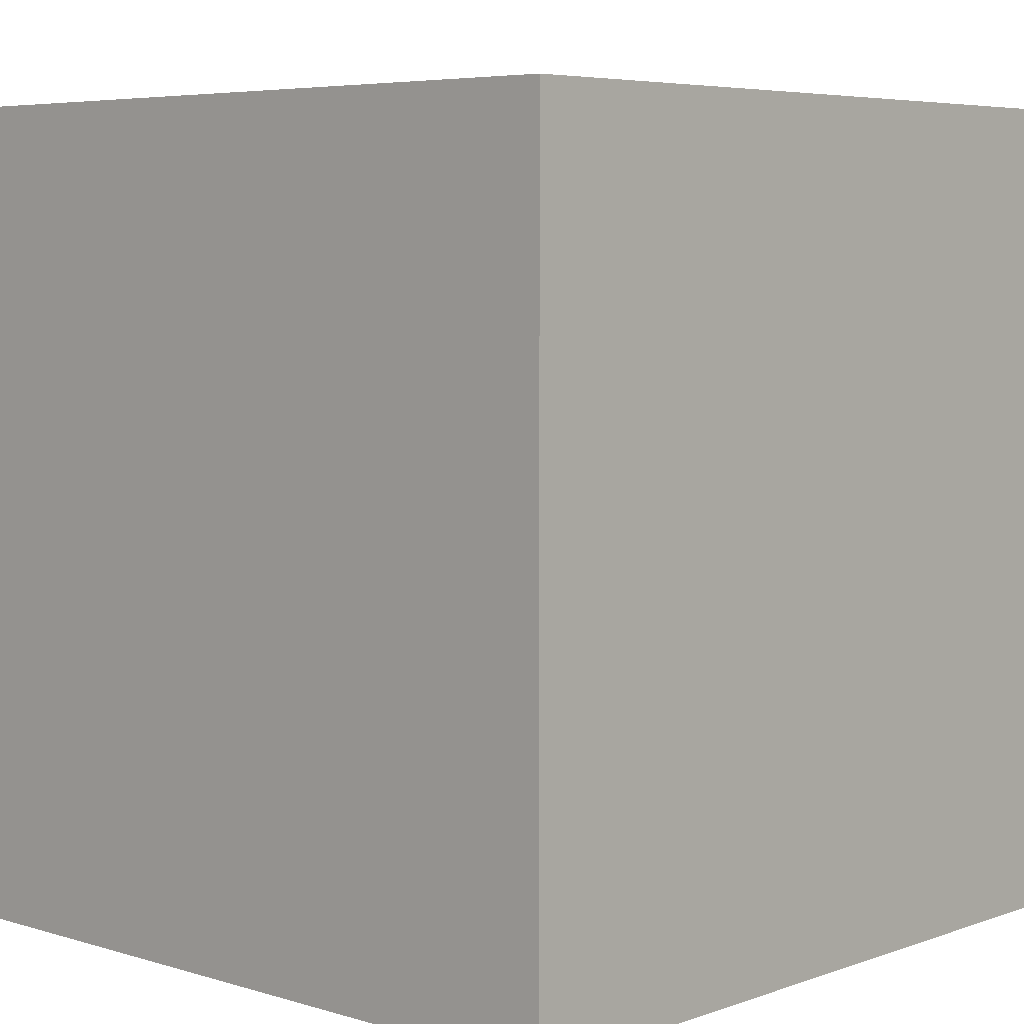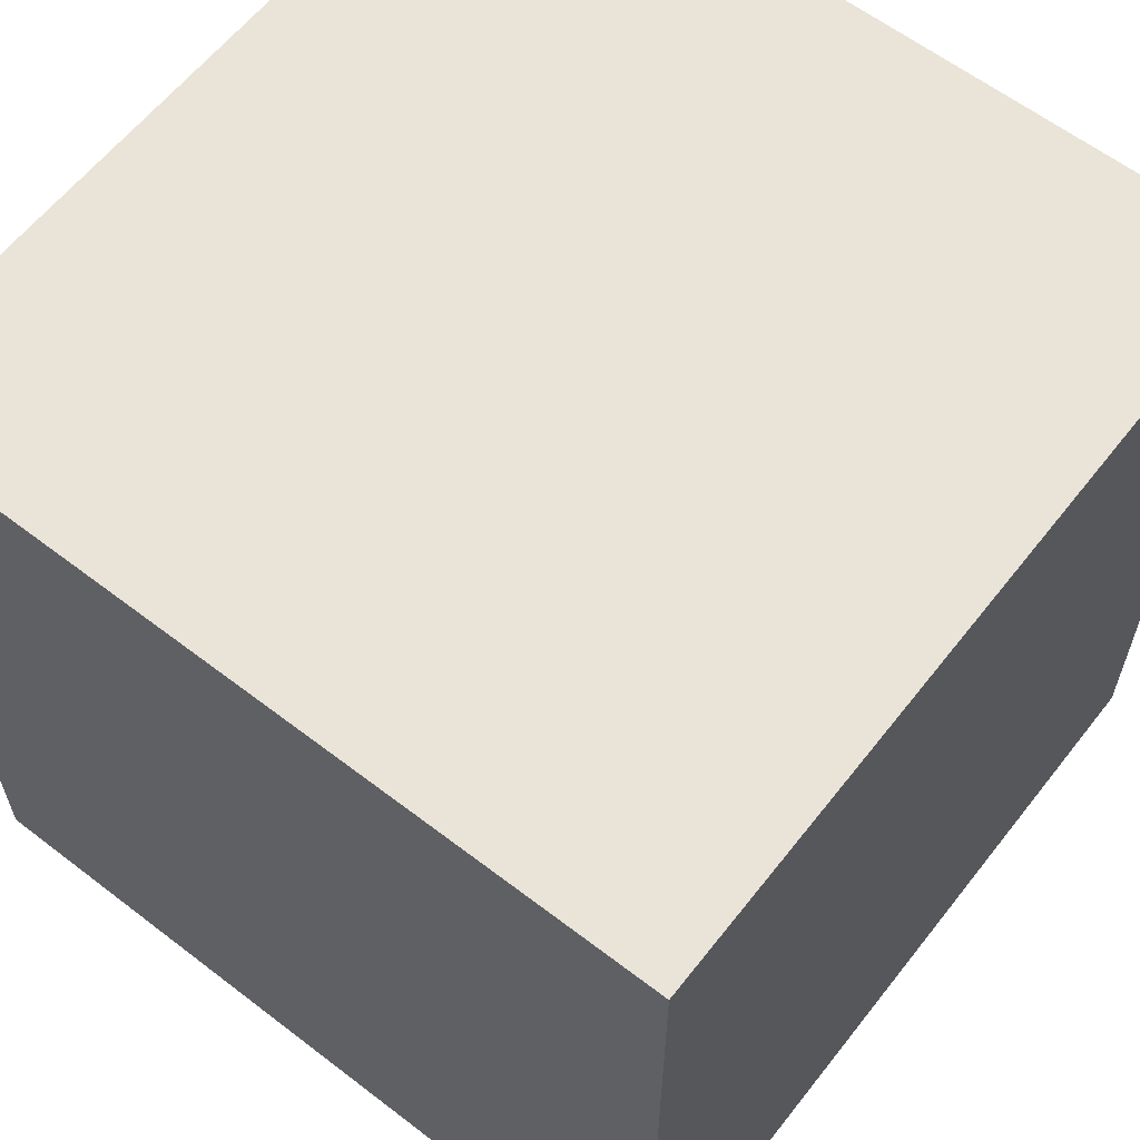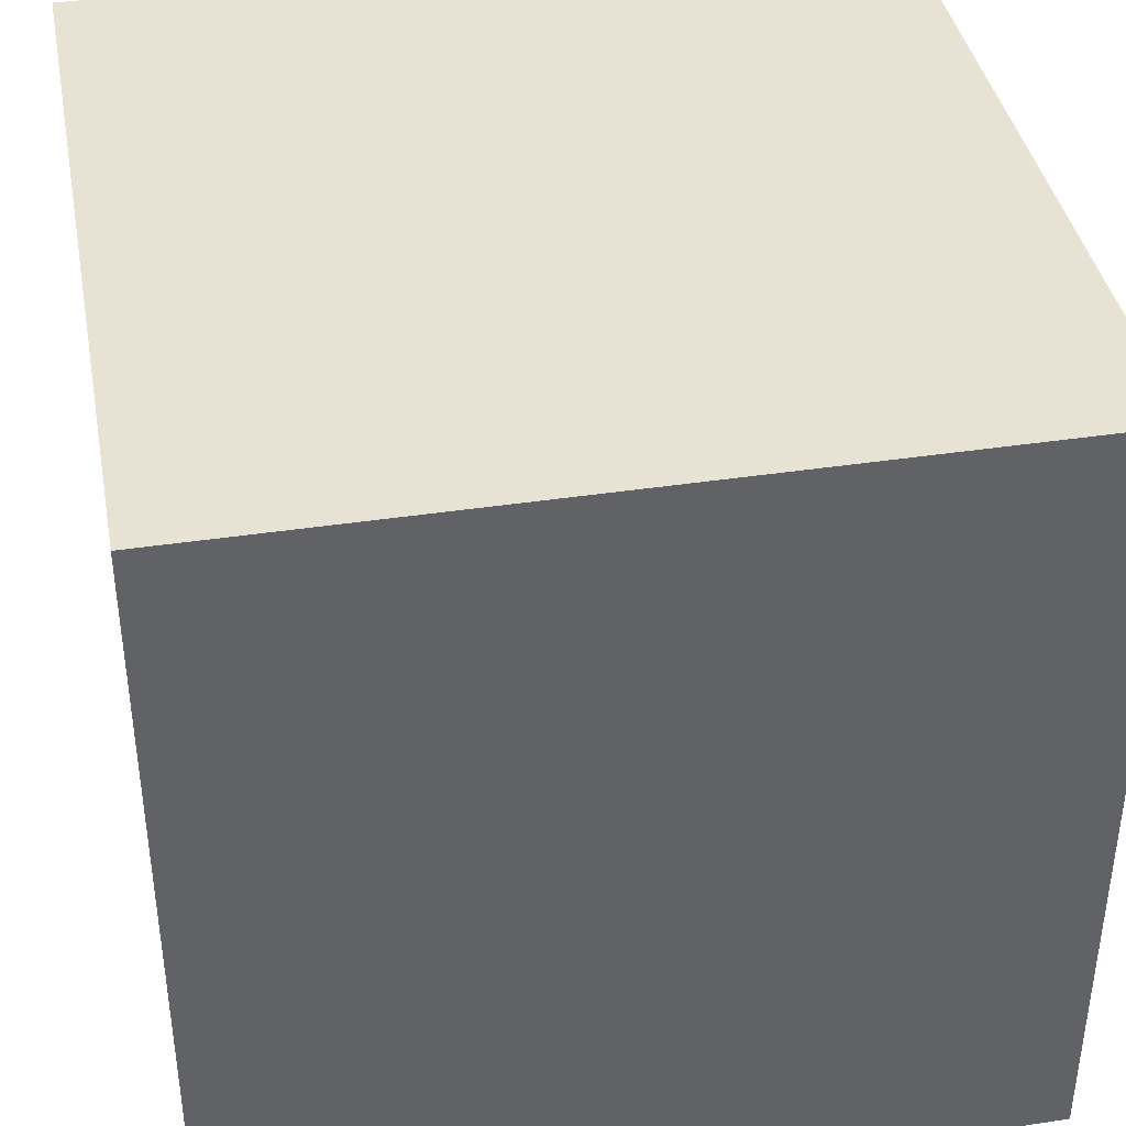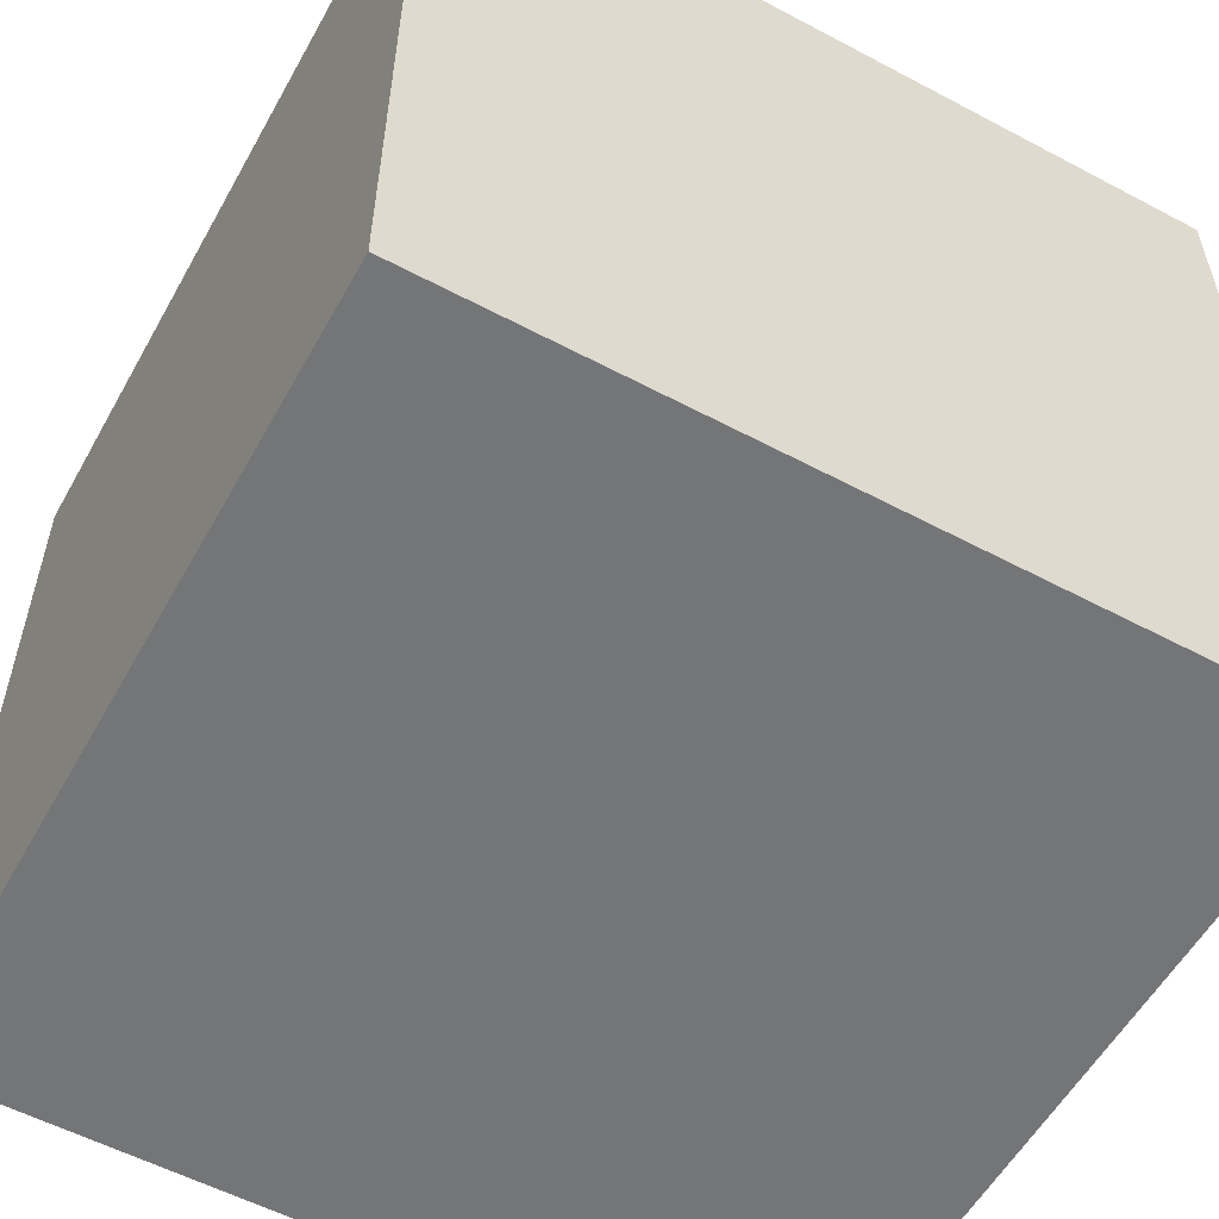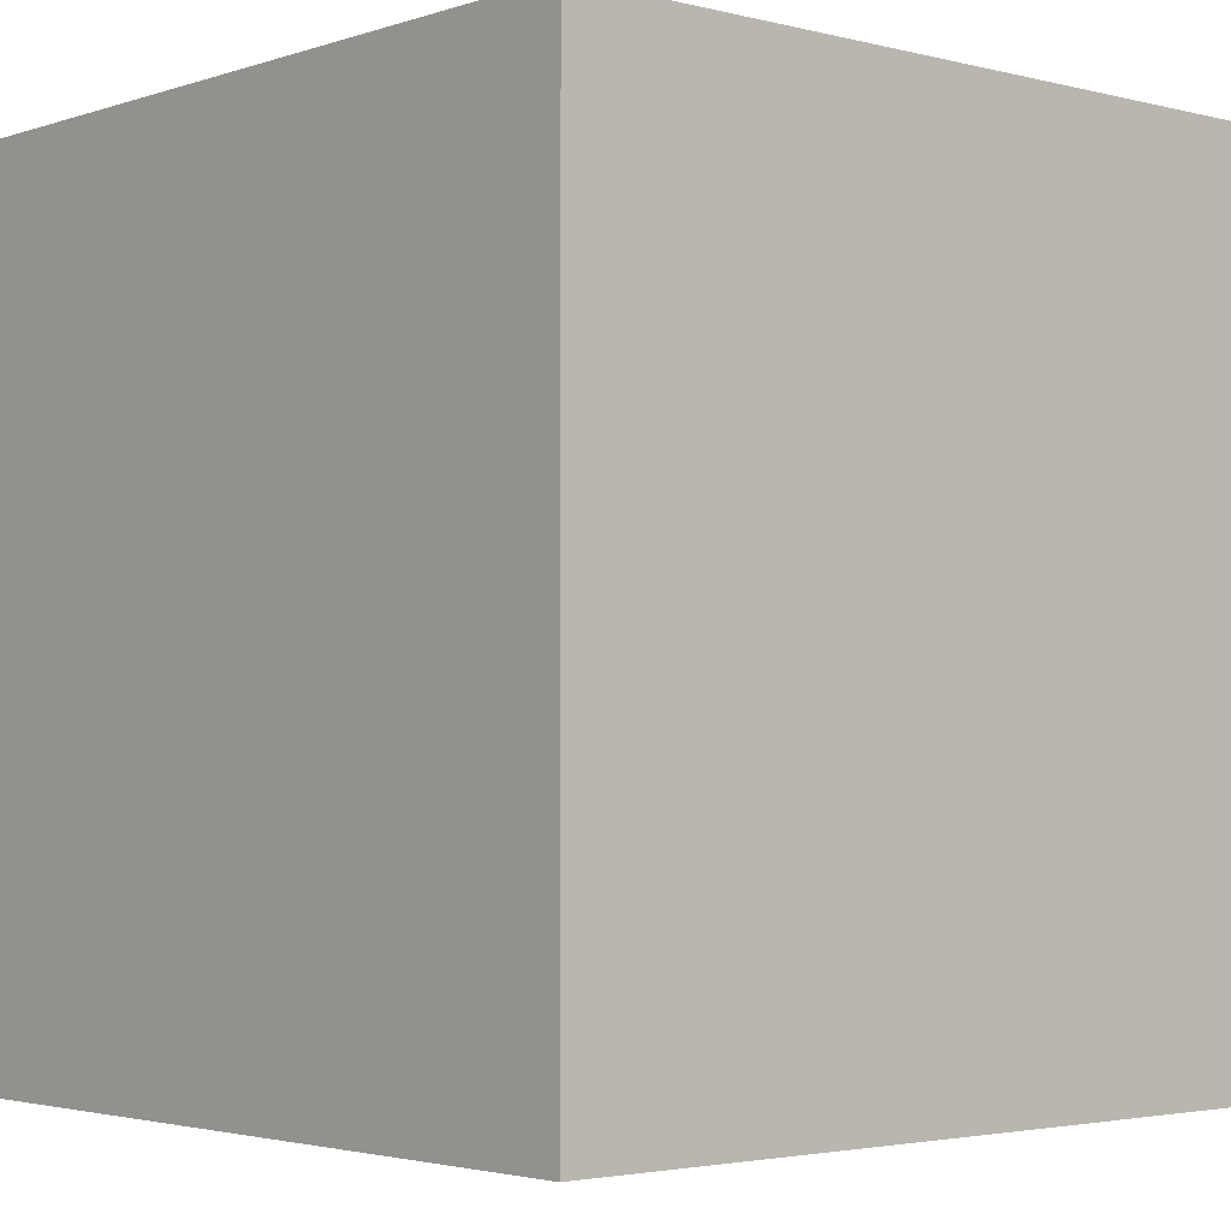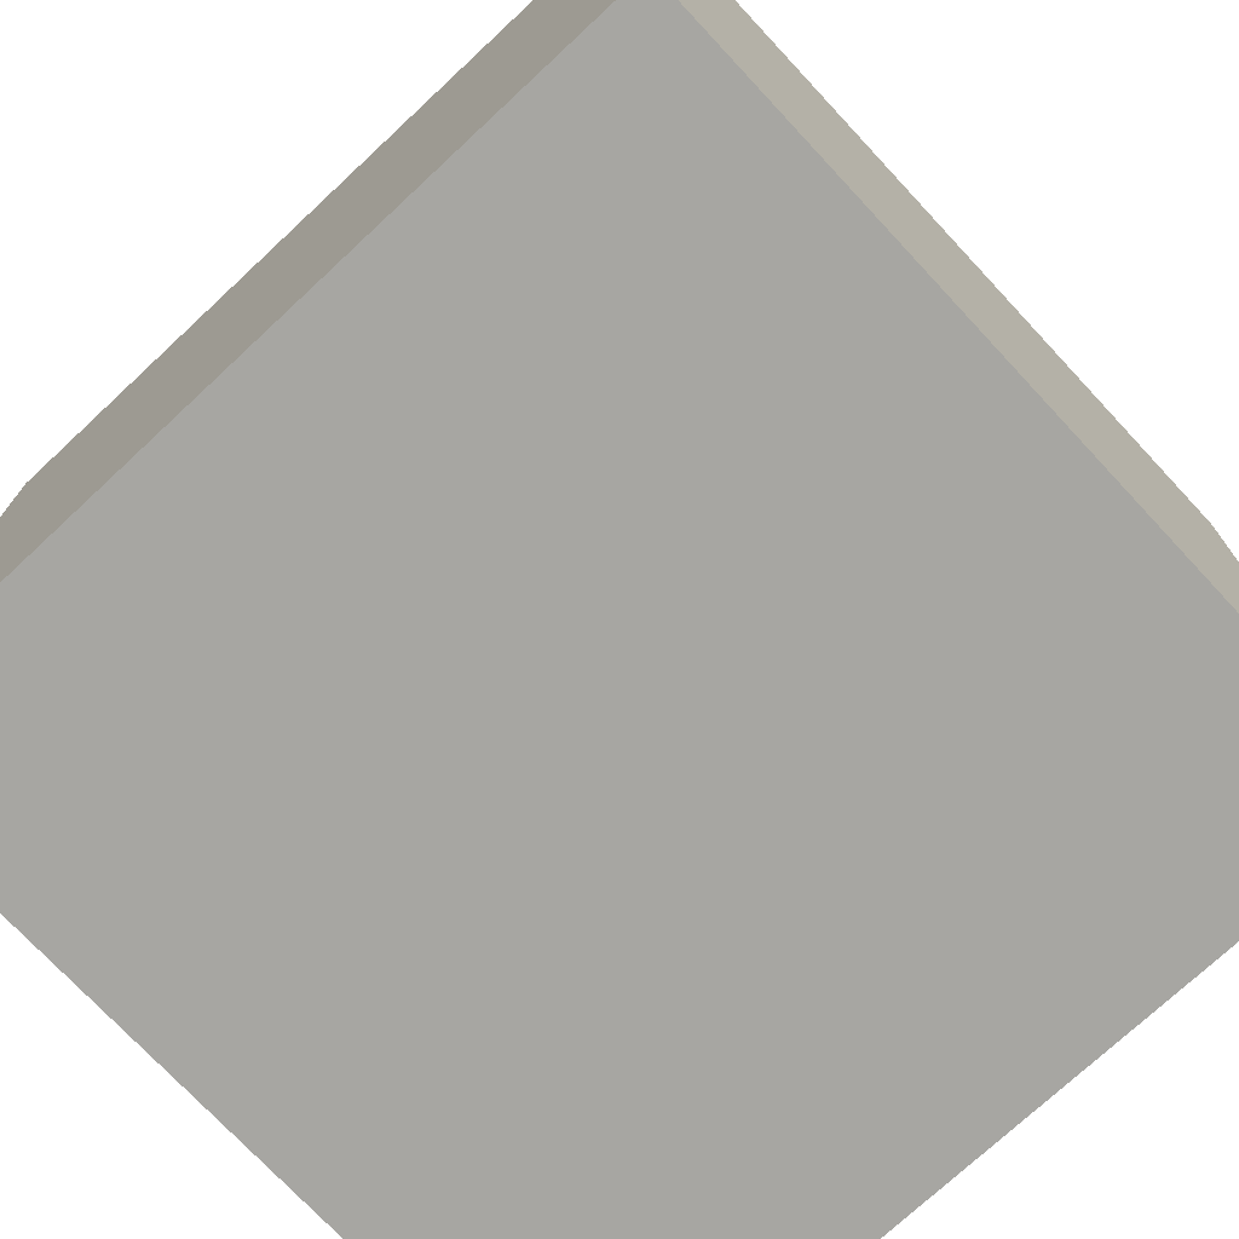
<metadata>
{"format":"obj","ext":"obj","renderer":"f3d","projection":"perspective","resolution":1024,"background":"white","views":[{"elev":5.6,"azim":-137.2,"up":"+Y"},{"elev":61.2,"azim":38.0,"up":"+Z"},{"elev":39.8,"azim":169.4,"up":"+Z"},{"elev":-56.4,"azim":151.0,"up":"+Y"},{"elev":-2.8,"azim":-131.3,"up":"+Z"},{"elev":-74.0,"azim":133.0,"up":"+Z"}]}
</metadata>
<code>
o Cube
v 1 1 -1
v 1 -1 -1
v 1 1 1
v 1 -1 1
v -1 1 -1
v -1 -1 -1
v -1 1 1
v -1 -1 1
f 5 3 1
f 3 8 4
f 7 6 8
f 2 8 6
f 1 4 2
f 5 2 6
f 5 7 3
f 3 7 8
f 7 5 6
f 2 4 8
f 1 3 4
f 5 1 2

</code>
